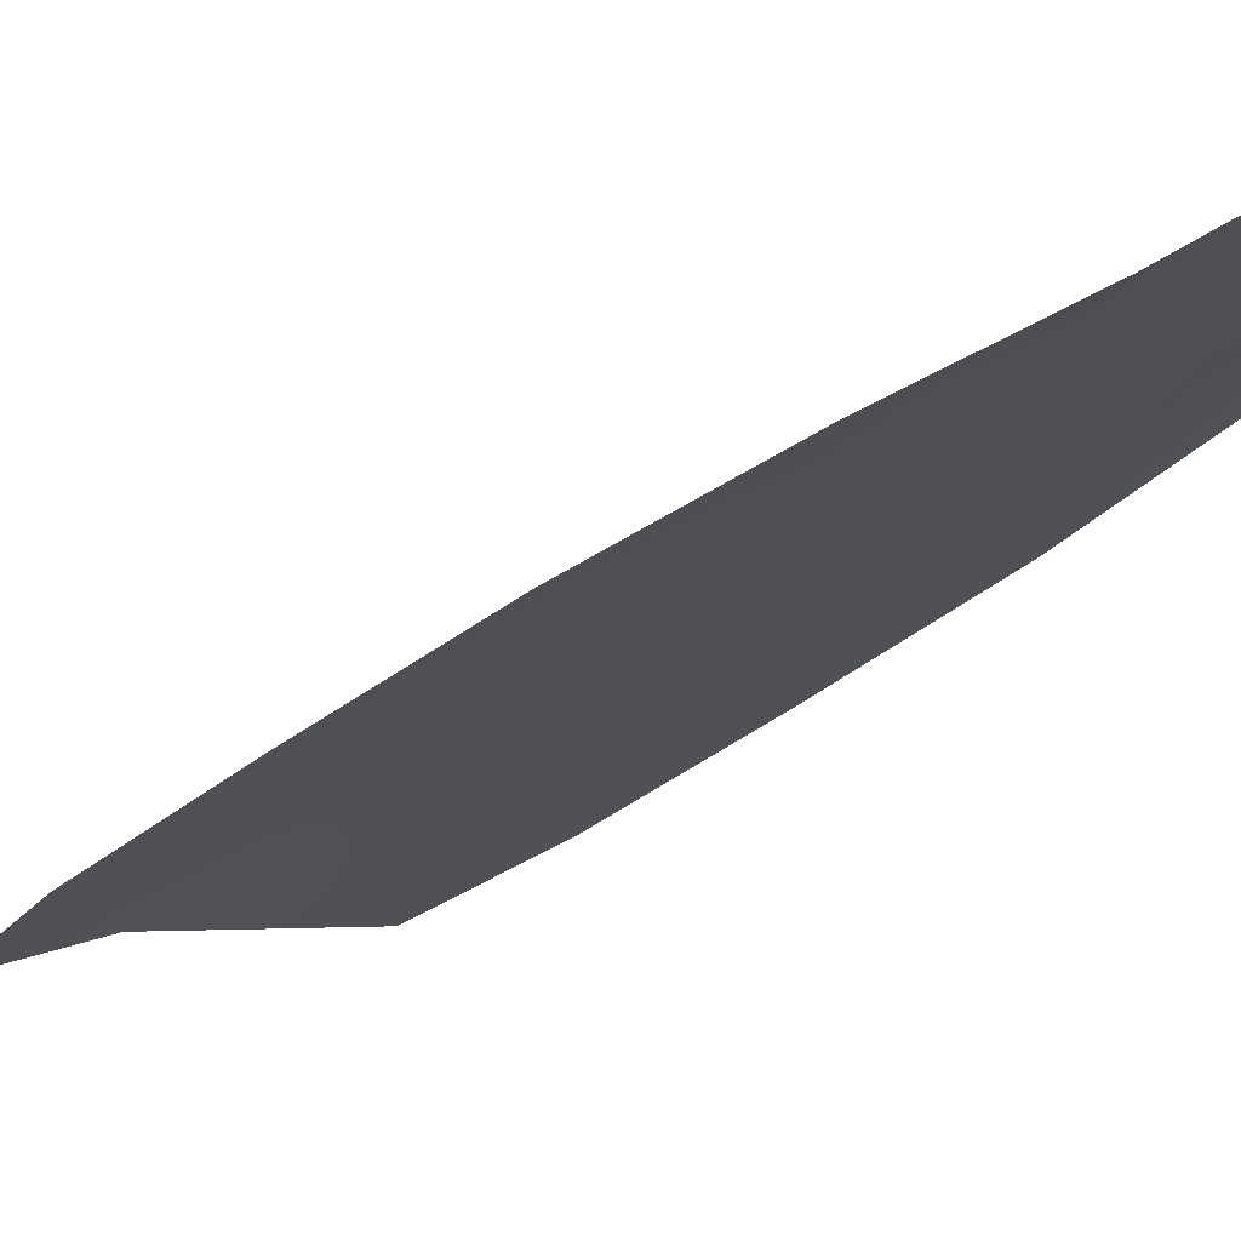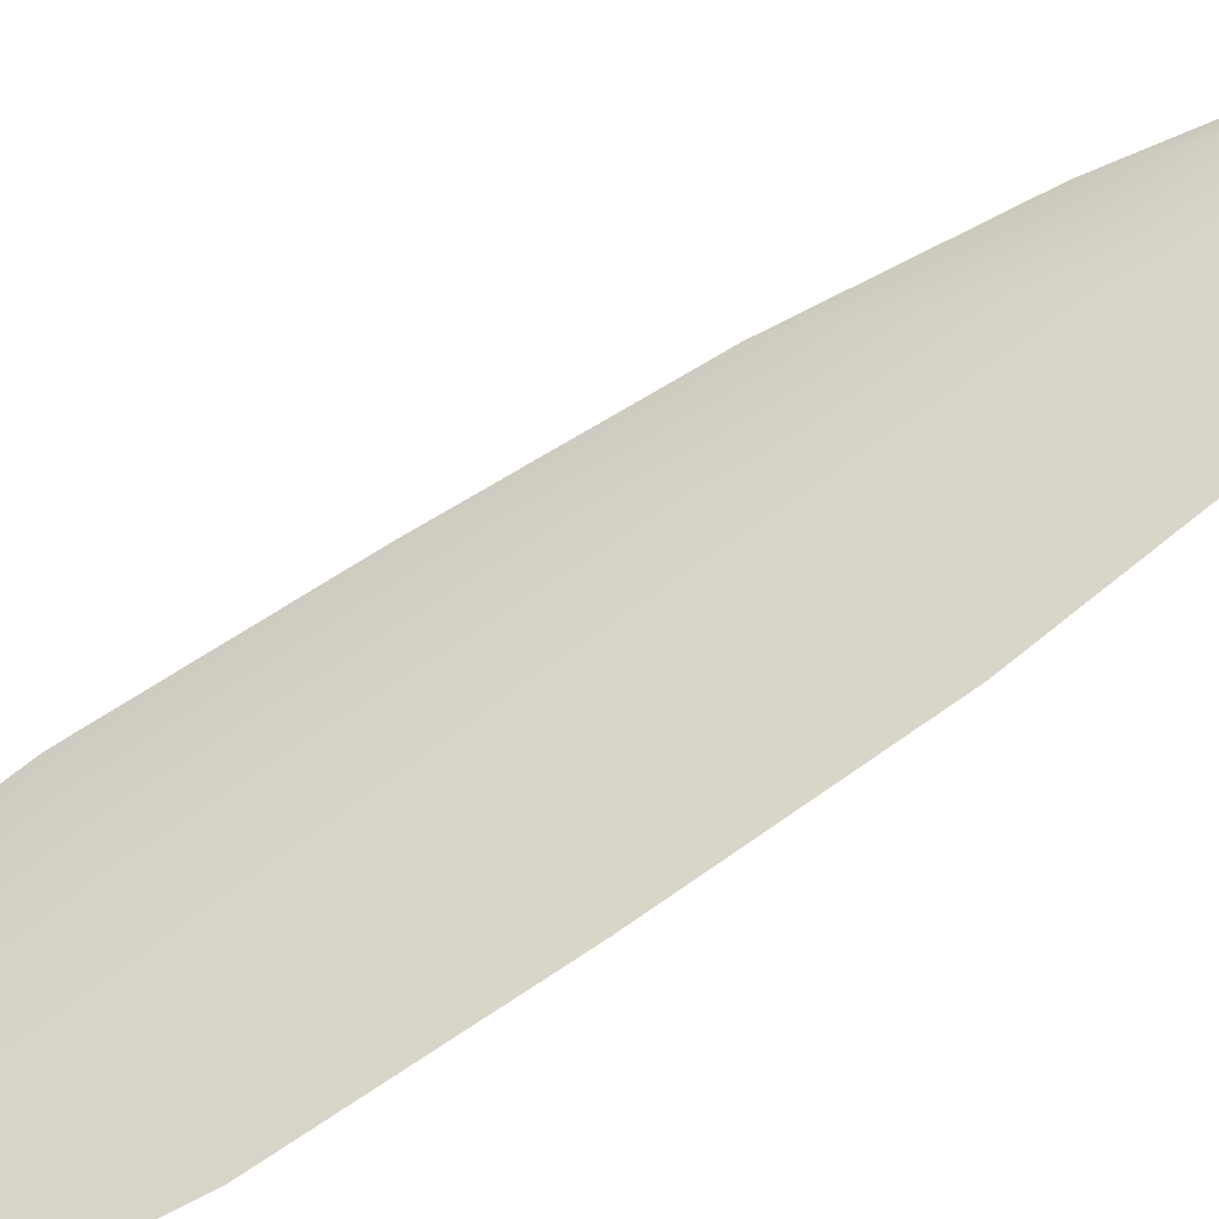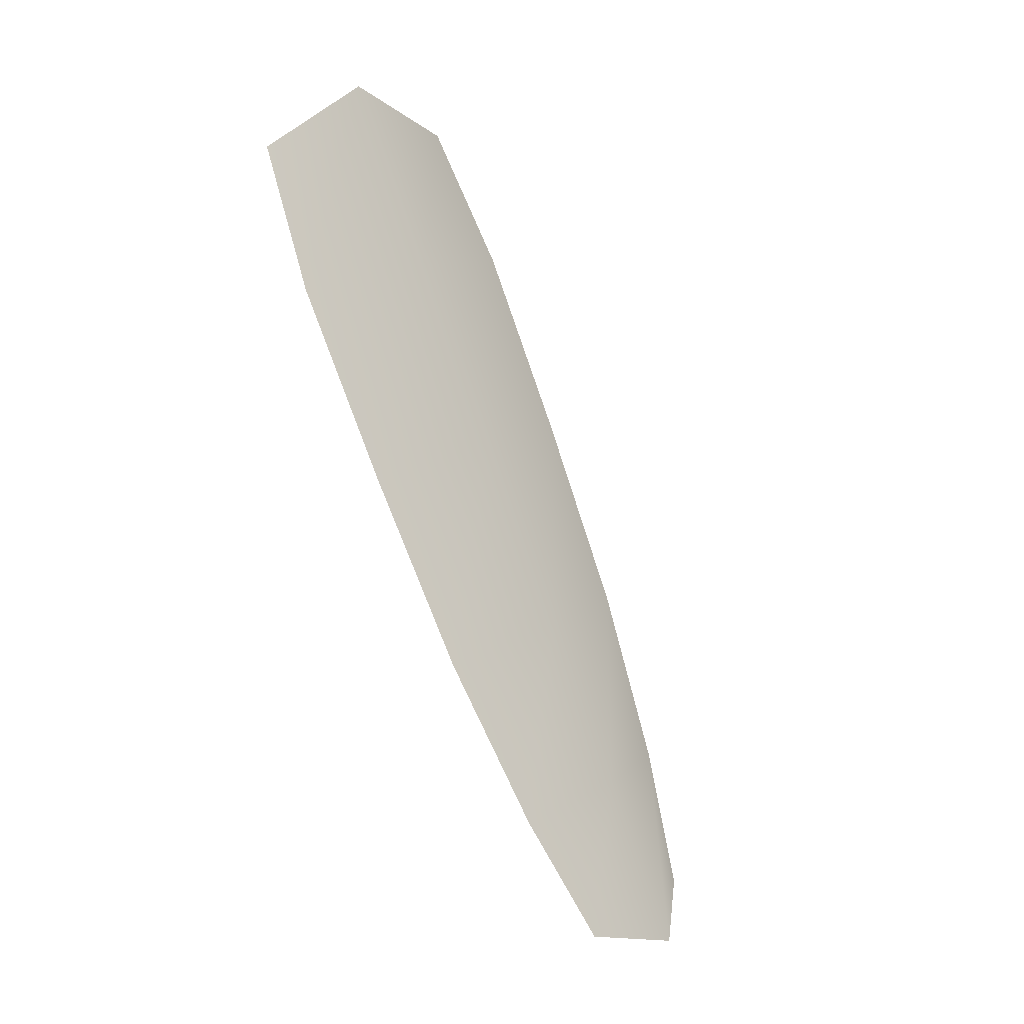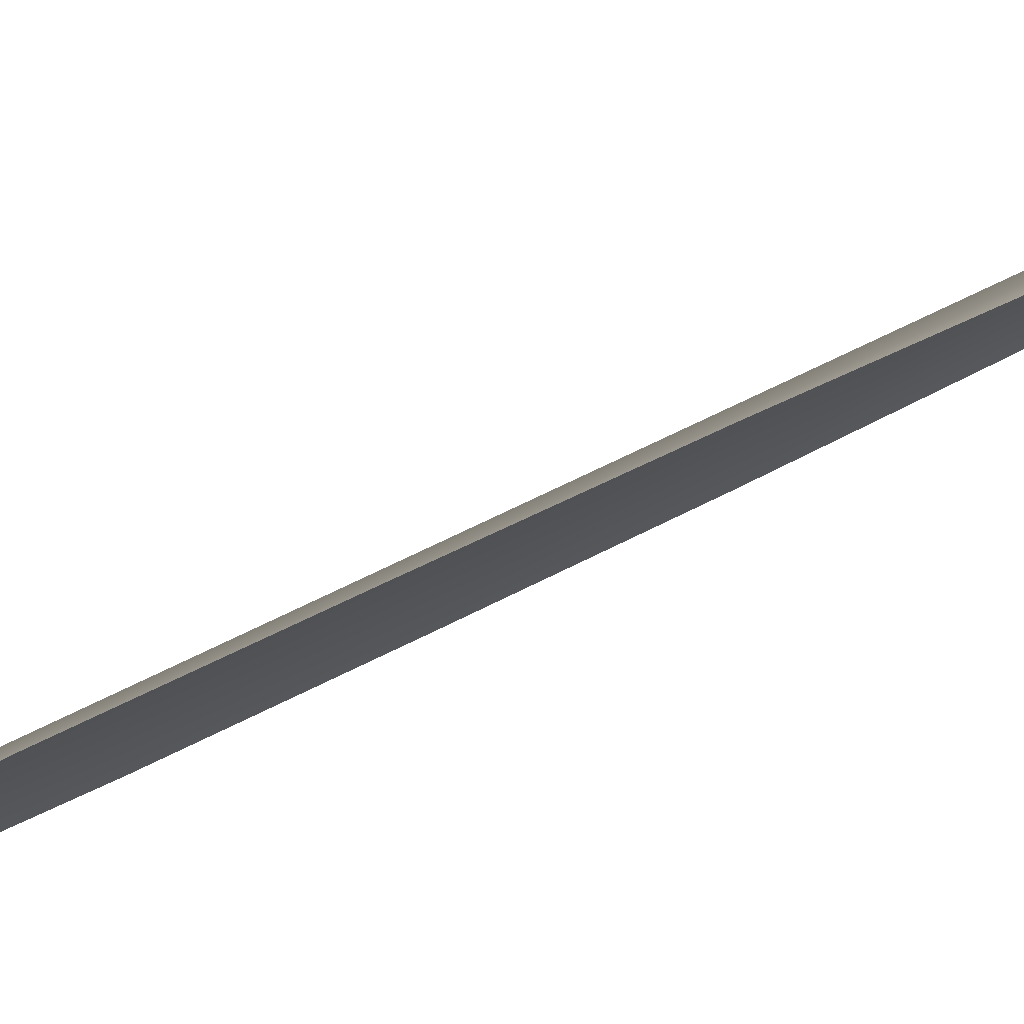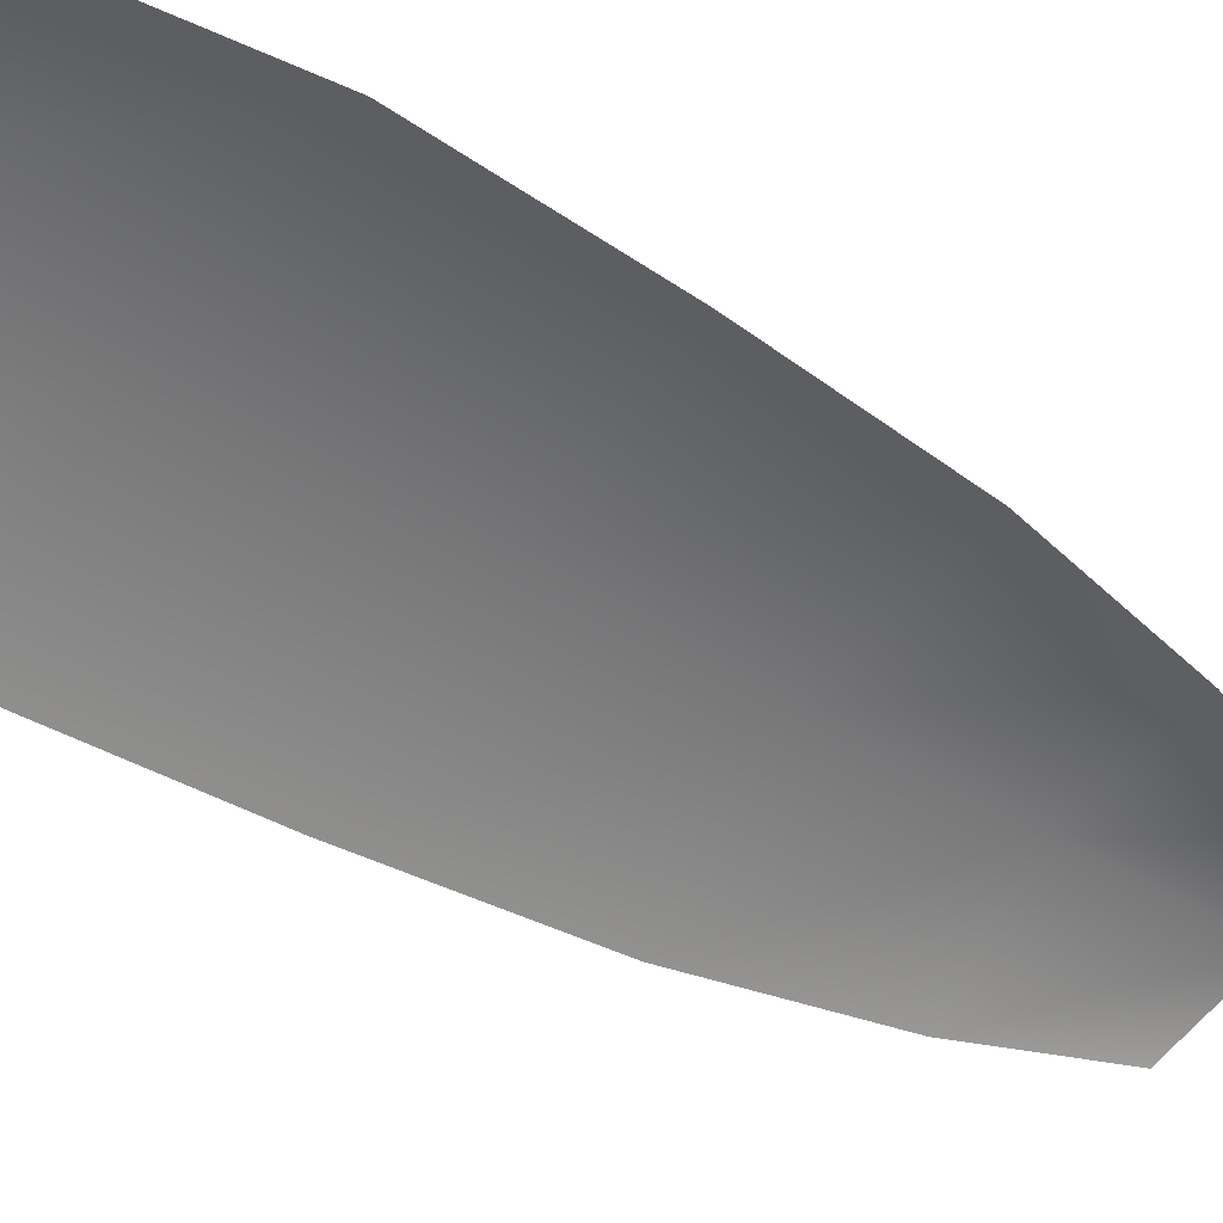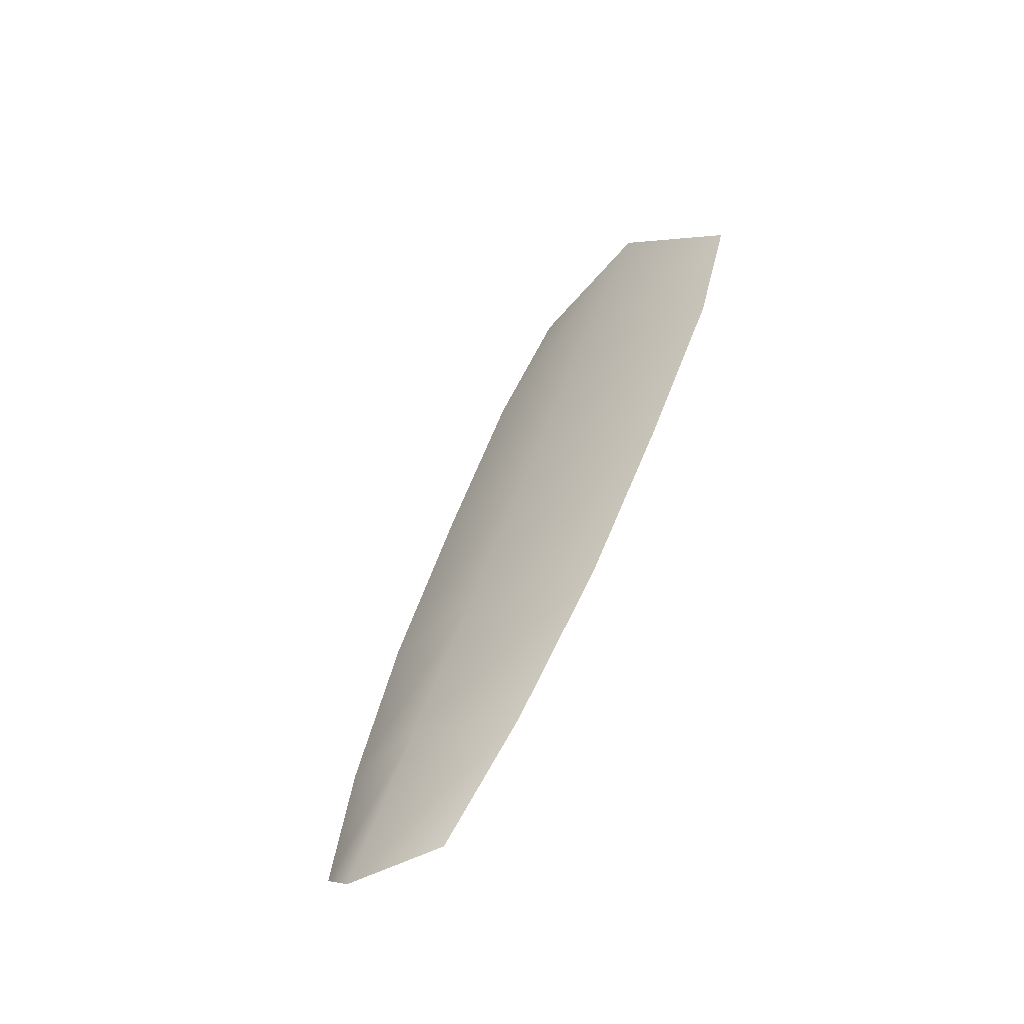
<metadata>
{"format":"obj","ext":"obj","renderer":"f3d","projection":"perspective","resolution":1024,"background":"white","views":[{"elev":4.9,"azim":-38.2,"up":"+Z"},{"elev":37.8,"azim":-110.8,"up":"+Z"},{"elev":14.1,"azim":-54.8,"up":"+Y"},{"elev":-6.5,"azim":-86.5,"up":"+Z"},{"elev":-71.3,"azim":-126.3,"up":"+Z"},{"elev":-26.2,"azim":46.0,"up":"+Y"}]}
</metadata>
<code>
o feather_tail_secondary_007
v 0.007098 0.2497 -0.07136
v -0.007098 0.2497 -0.07136
v 0 0.2474 -0.06767
v 0.01029 0.2606 -0.07638
v 0.01268 0.2748 -0.08292
v -0.01268 0.2748 -0.08292
v -0.01029 0.2606 -0.07638
v 0 0.2616 -0.07421
v 0 0.2758 -0.08075
v 0.01244 0.3193 -0.1034
v 0.01408 0.3071 -0.09779
v 0.01369 0.291 -0.09036
v -0.01369 0.291 -0.09036
v -0.01408 0.3071 -0.09779
v -0.01244 0.3193 -0.1034
v 0 0.3243 -0.103
v 0 0.3081 -0.09562
v 0 0.292 -0.08818
f 3 1 4 8
f 8 4 5 9
f 2 3 8 7
f 7 8 9 6
f 9 5 12 18
f 18 12 11 17
f 17 11 10 16
f 6 9 18 13
f 13 18 17 14
f 14 17 16 15

</code>
